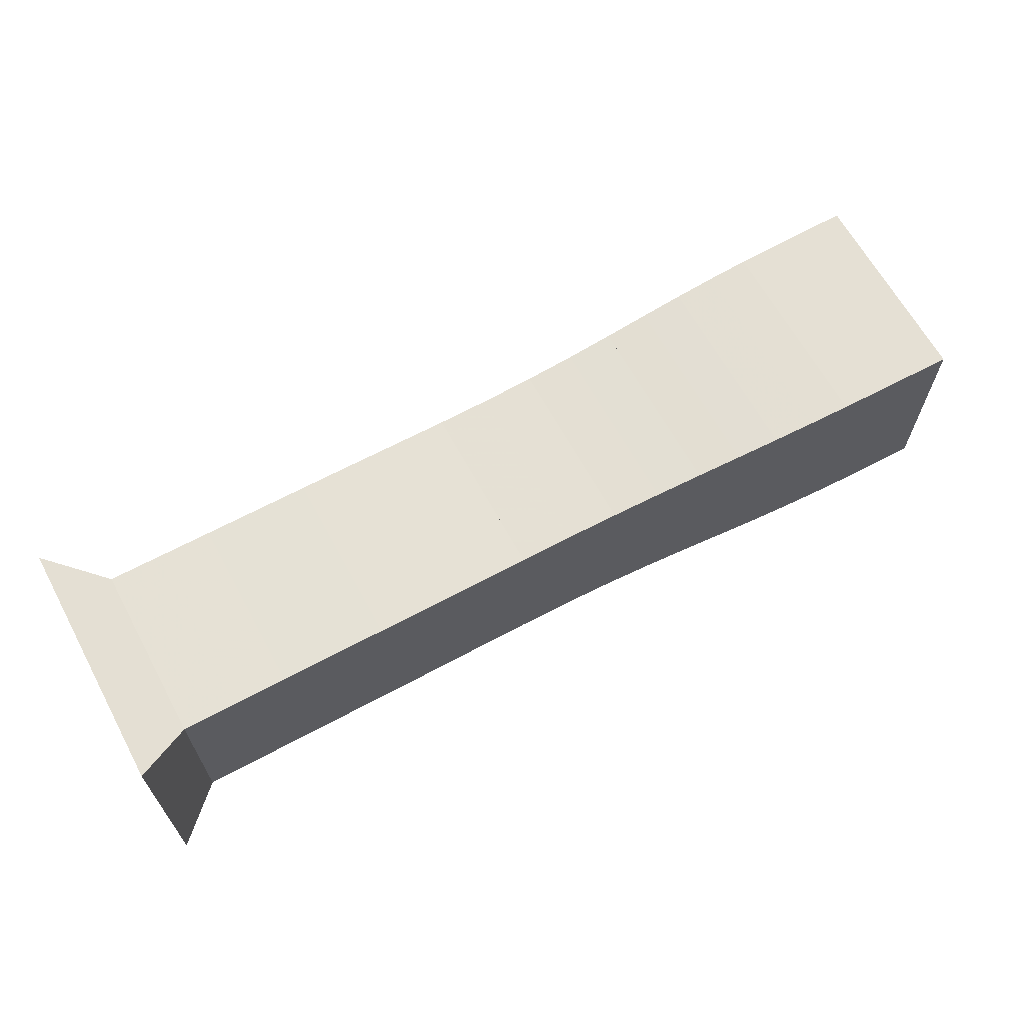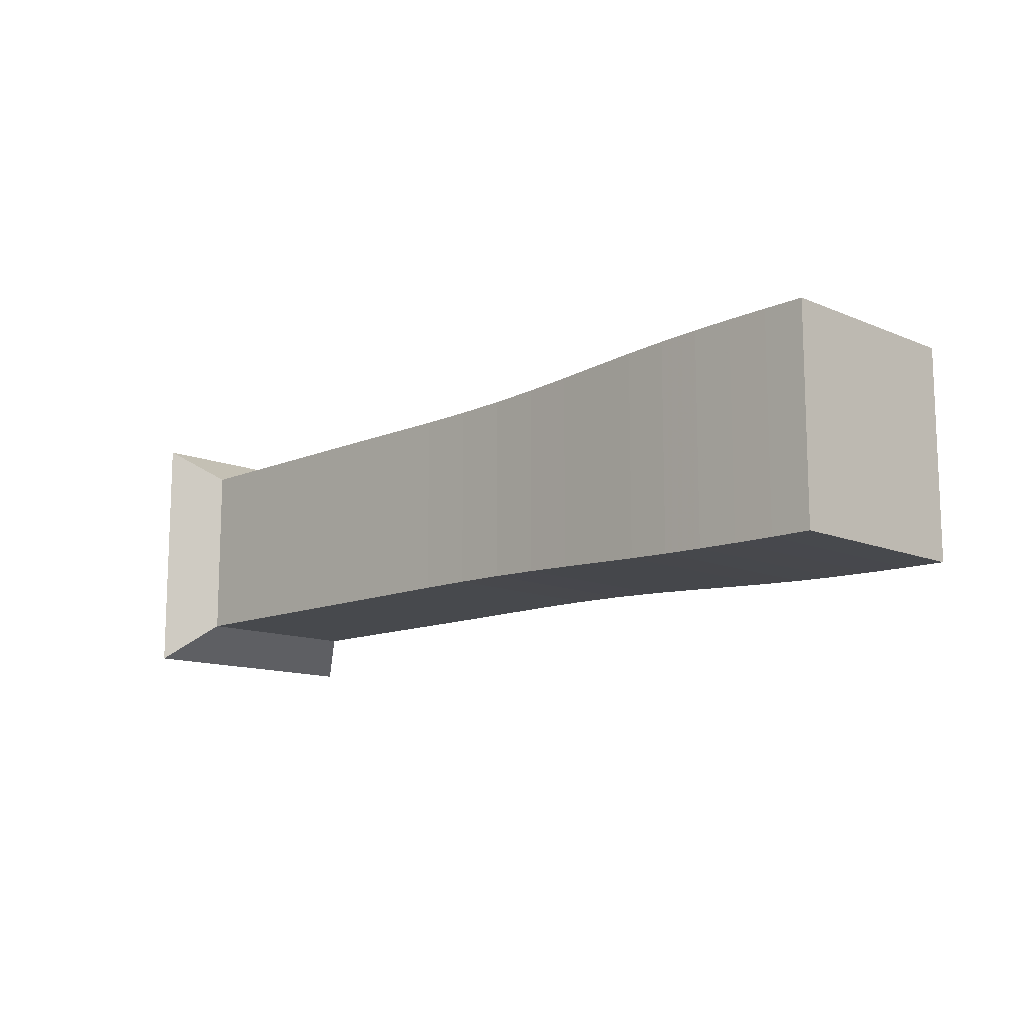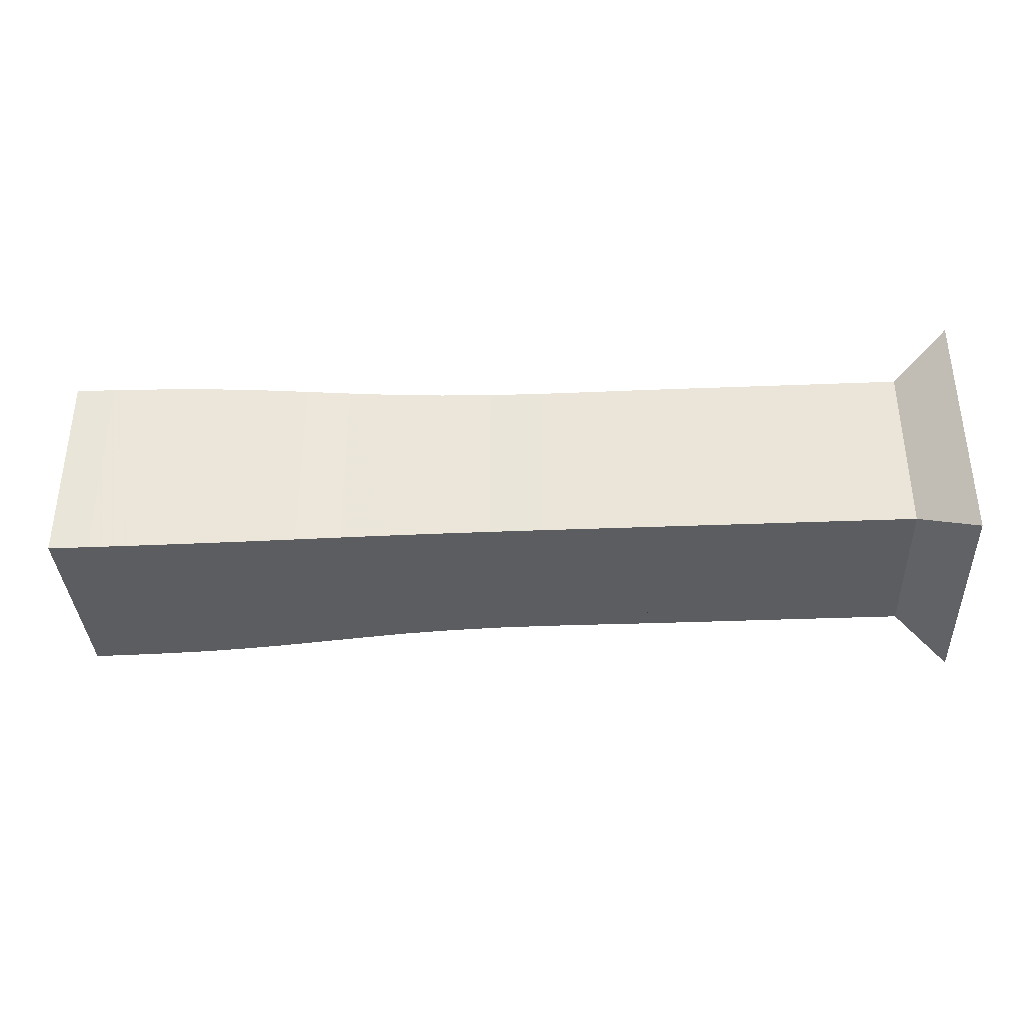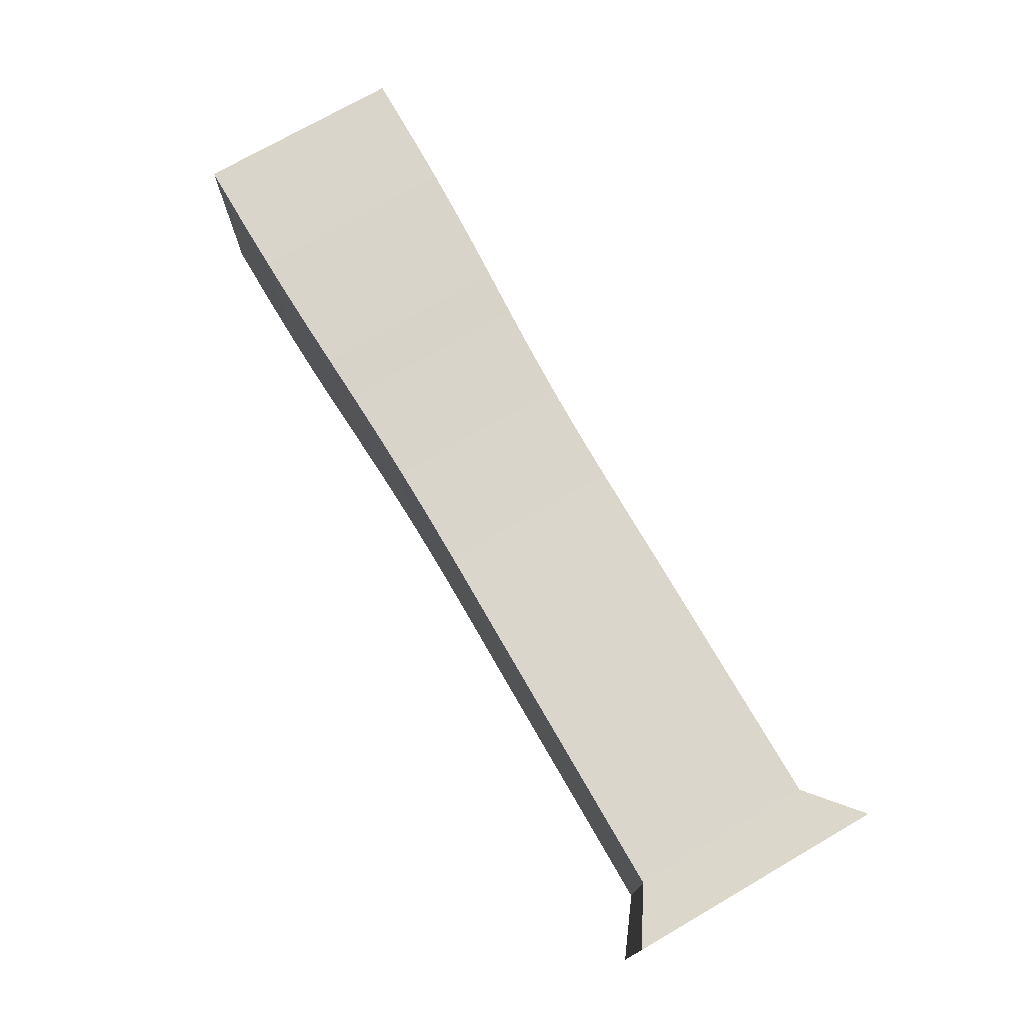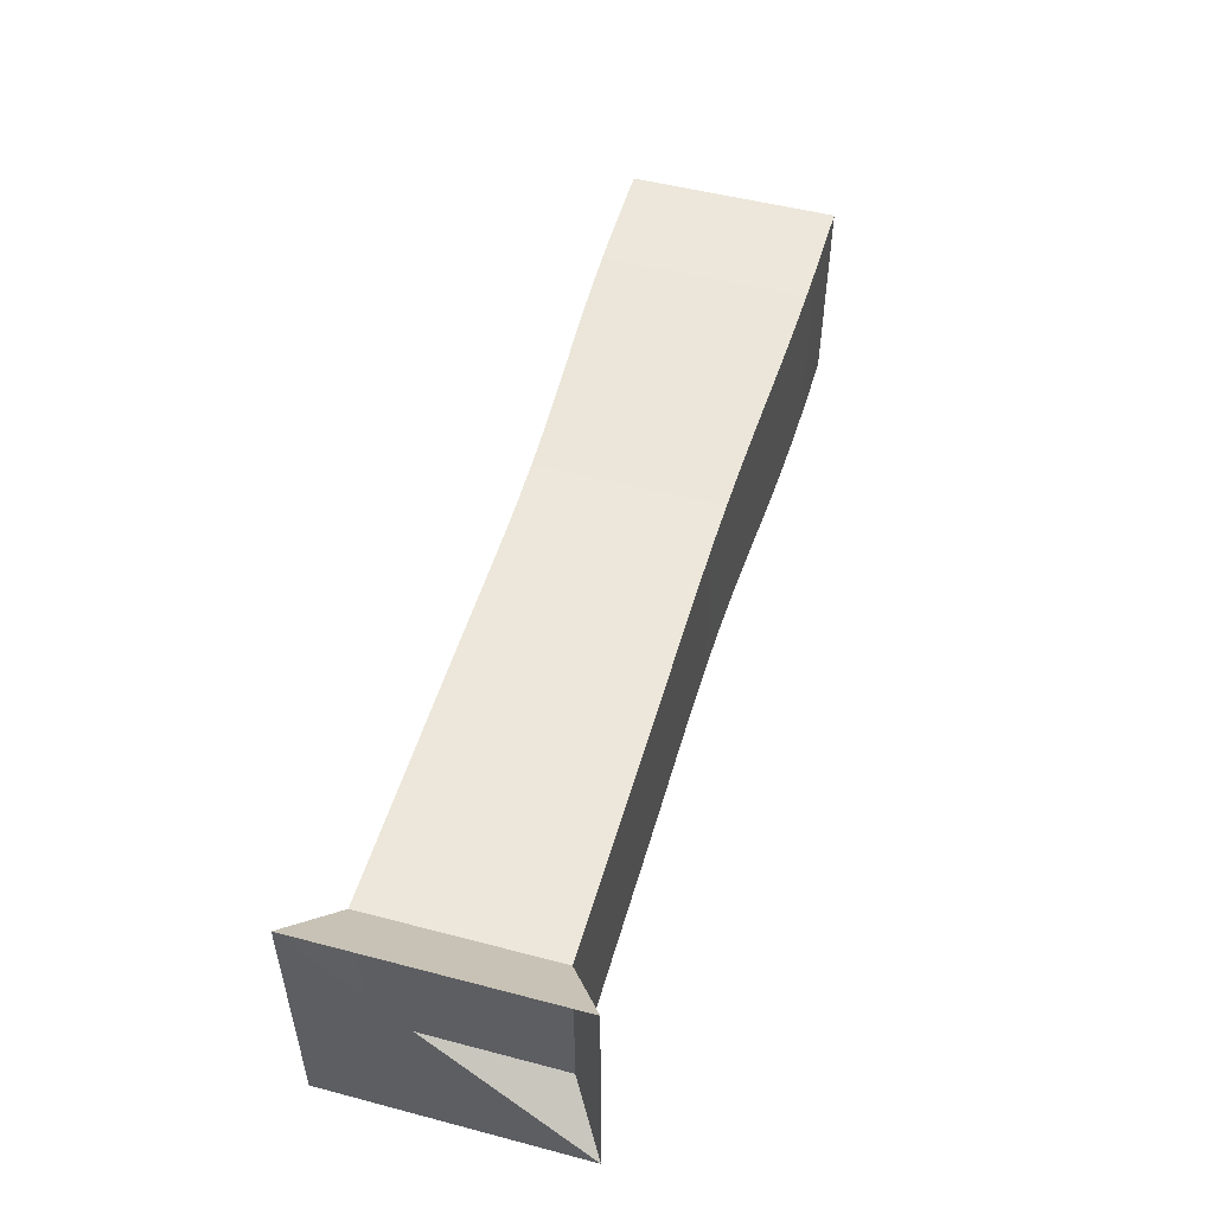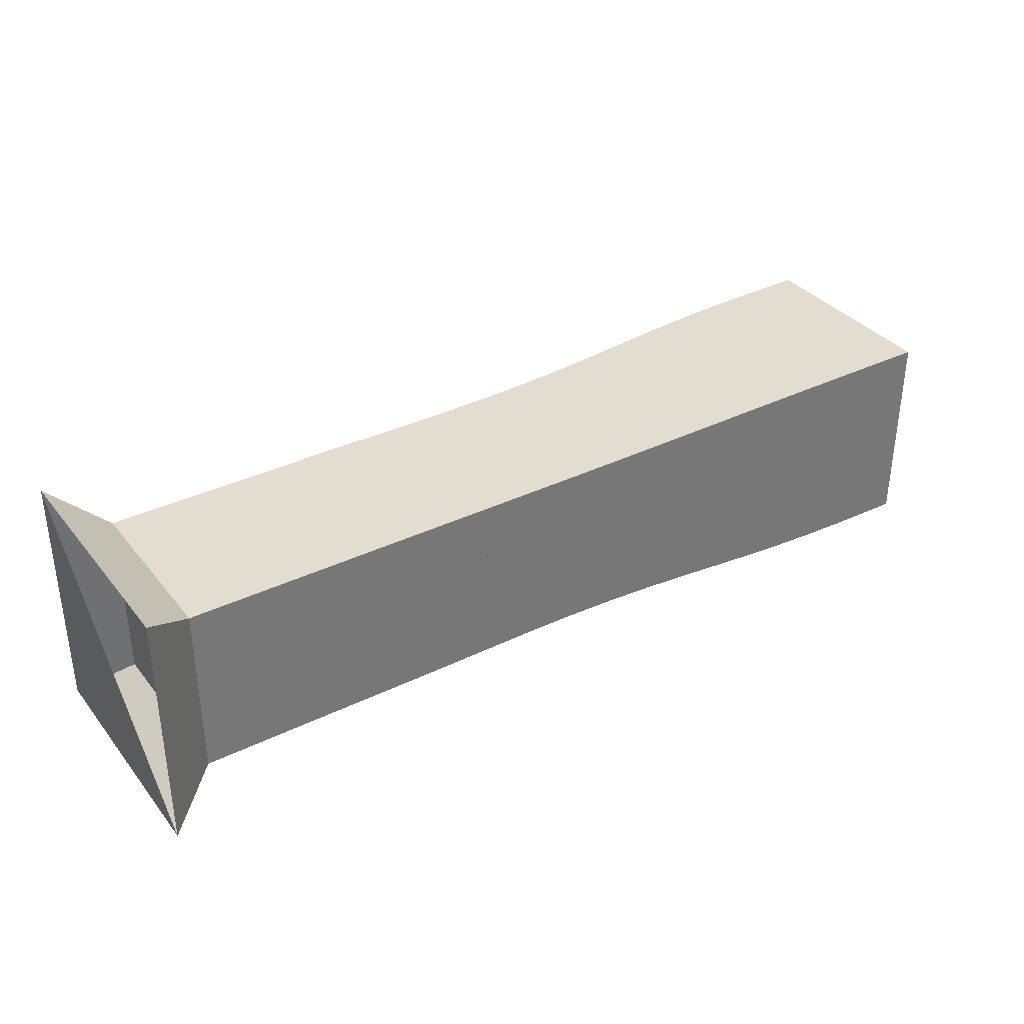
<metadata>
{"format":"obj","ext":"obj","renderer":"f3d","projection":"perspective","resolution":1024,"background":"white","views":[{"elev":64.9,"azim":-28.5,"up":"+Z"},{"elev":-12.3,"azim":45.3,"up":"+Y"},{"elev":-36.2,"azim":-177.0,"up":"+Z"},{"elev":73.9,"azim":-120.0,"up":"+Y"},{"elev":51.2,"azim":-74.1,"up":"+Y"},{"elev":34.9,"azim":-33.0,"up":"+Y"}]}
</metadata>
<code>
v 0 -0.25 -0.25
v 0 -0.25 0.25
v 0 0.25 0.25
v 0 0.25 -0.25
v 0.1053 -0.1768 -0.1768
v 0.1053 -0.1768 0.1768
v 0.1053 0.1768 0.1768
v 0.1053 0.1768 -0.1768
v 0.2105 -0.1768 -0.1768
v 0.2105 -0.1768 0.1768
v 0.2105 0.1768 0.1768
v 0.2105 0.1768 -0.1768
v 0.3158 -0.1767 -0.1767
v 0.3158 -0.1767 0.1767
v 0.3158 0.1767 0.1767
v 0.3158 0.1767 -0.1767
v 0.4211 -0.1768 -0.1768
v 0.4211 -0.1768 0.1768
v 0.4211 0.1768 0.1768
v 0.4211 0.1768 -0.1768
v 0.5262 -0.1769 -0.1769
v 0.5262 -0.1769 0.1769
v 0.5262 0.1769 0.1769
v 0.5262 0.1769 -0.1769
v 0.6315 -0.1768 -0.1768
v 0.6315 -0.1768 0.1768
v 0.6315 0.1768 0.1768
v 0.6315 0.1768 -0.1768
v 0.737 -0.1765 -0.1765
v 0.737 -0.1765 0.1765
v 0.737 0.1765 0.1765
v 0.737 0.1765 -0.1765
v 0.8428 -0.1764 -0.1764
v 0.8428 -0.1764 0.1764
v 0.8428 0.1764 0.1764
v 0.8428 0.1764 -0.1764
v 0.9479 -0.177 -0.177
v 0.9479 -0.177 0.177
v 0.9479 0.177 0.177
v 0.9479 0.177 -0.177
v 1.051 -0.1788 -0.1788
v 1.051 -0.1788 0.1788
v 1.051 0.1788 0.1788
v 1.051 0.1788 -0.1788
v 1.15 -0.1821 -0.1821
v 1.15 -0.1821 0.1821
v 1.15 0.1821 0.1821
v 1.15 0.1821 -0.1821
v 1.245 -0.1864 -0.1864
v 1.245 -0.1864 0.1864
v 1.245 0.1864 0.1864
v 1.245 0.1864 -0.1864
v 1.335 -0.191 -0.191
v 1.335 -0.191 0.191
v 1.335 0.191 0.191
v 1.335 0.191 -0.191
v 1.421 -0.1953 -0.1953
v 1.421 -0.1953 0.1953
v 1.421 0.1953 0.1953
v 1.421 0.1953 -0.1953
v 1.504 -0.1986 -0.1986
v 1.504 -0.1986 0.1986
v 1.504 0.1986 0.1986
v 1.504 0.1986 -0.1986
v 1.586 -0.201 -0.201
v 1.586 -0.201 0.201
v 1.586 0.201 0.201
v 1.586 0.201 -0.201
v 1.666 -0.2025 -0.2025
v 1.666 -0.2025 0.2025
v 1.666 0.2025 0.2025
v 1.666 0.2025 -0.2025
v 1.745 -0.2034 -0.2034
v 1.745 -0.2034 0.2034
v 1.745 0.2034 0.2034
v 1.745 0.2034 -0.2034
v 1.825 -0.2039 -0.2039
v 1.825 -0.2039 0.2039
v 1.825 0.2039 0.2039
v 1.825 0.2039 -0.2039
f 1 2 4 5
f 5 6 7 8
f 5 6 2 1
f 6 7 3 2
f 7 8 4 3
f 8 5 1 4
f 9 10 11 12
f 9 10 6 5
f 10 11 7 6
f 11 12 8 7
f 12 9 5 8
f 13 14 15 16
f 13 14 10 9
f 14 15 11 10
f 15 16 12 11
f 16 13 9 12
f 17 18 19 20
f 17 18 14 13
f 18 19 15 14
f 19 20 16 15
f 20 17 13 16
f 21 22 23 24
f 21 22 18 17
f 22 23 19 18
f 23 24 20 19
f 24 21 17 20
f 25 26 27 28
f 25 26 22 21
f 26 27 23 22
f 27 28 24 23
f 28 25 21 24
f 29 30 31 32
f 29 30 26 25
f 30 31 27 26
f 31 32 28 27
f 32 29 25 28
f 33 34 35 36
f 33 34 30 29
f 34 35 31 30
f 35 36 32 31
f 36 33 29 32
f 37 38 39 40
f 37 38 34 33
f 38 39 35 34
f 39 40 36 35
f 40 37 33 36
f 41 42 43 44
f 41 42 38 37
f 42 43 39 38
f 43 44 40 39
f 44 41 37 40
f 45 46 47 48
f 45 46 42 41
f 46 47 43 42
f 47 48 44 43
f 48 45 41 44
f 49 50 51 52
f 49 50 46 45
f 50 51 47 46
f 51 52 48 47
f 52 49 45 48
f 53 54 55 56
f 53 54 50 49
f 54 55 51 50
f 55 56 52 51
f 56 53 49 52
f 57 58 59 60
f 57 58 54 53
f 58 59 55 54
f 59 60 56 55
f 60 57 53 56
f 61 62 63 64
f 61 62 58 57
f 62 63 59 58
f 63 64 60 59
f 64 61 57 60
f 65 66 67 68
f 65 66 62 61
f 66 67 63 62
f 67 68 64 63
f 68 65 61 64
f 69 70 71 72
f 69 70 66 65
f 70 71 67 66
f 71 72 68 67
f 72 69 65 68
f 73 74 75 76
f 73 74 70 69
f 74 75 71 70
f 75 76 72 71
f 76 73 69 72
f 77 78 79 80
f 77 78 74 73
f 78 79 75 74
f 79 80 76 75
f 80 77 73 76

</code>
